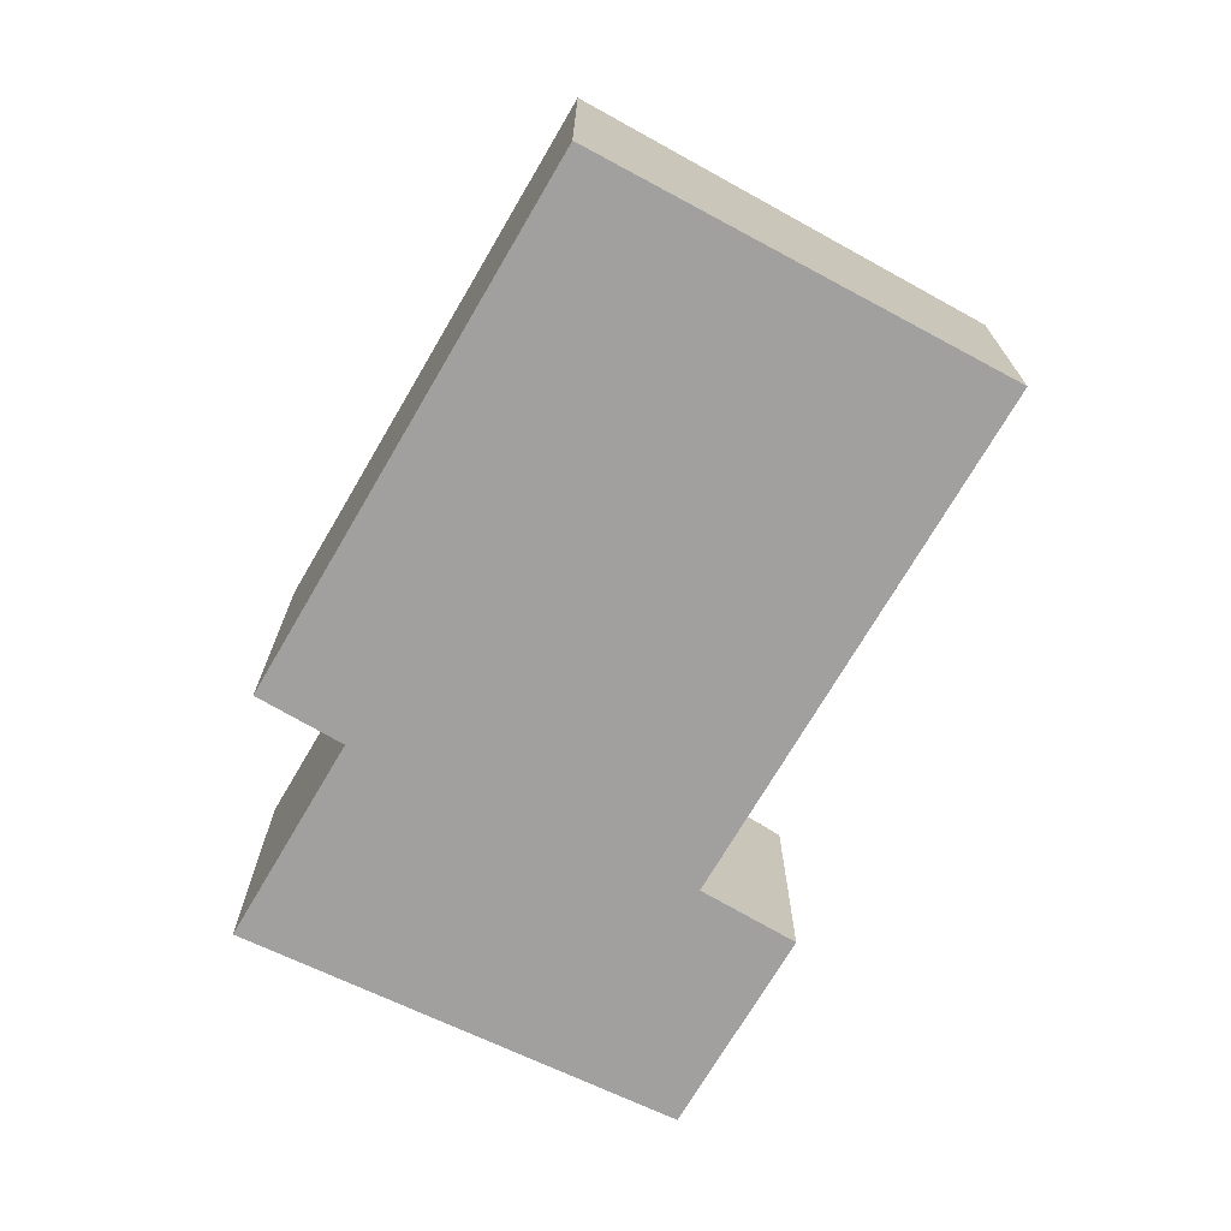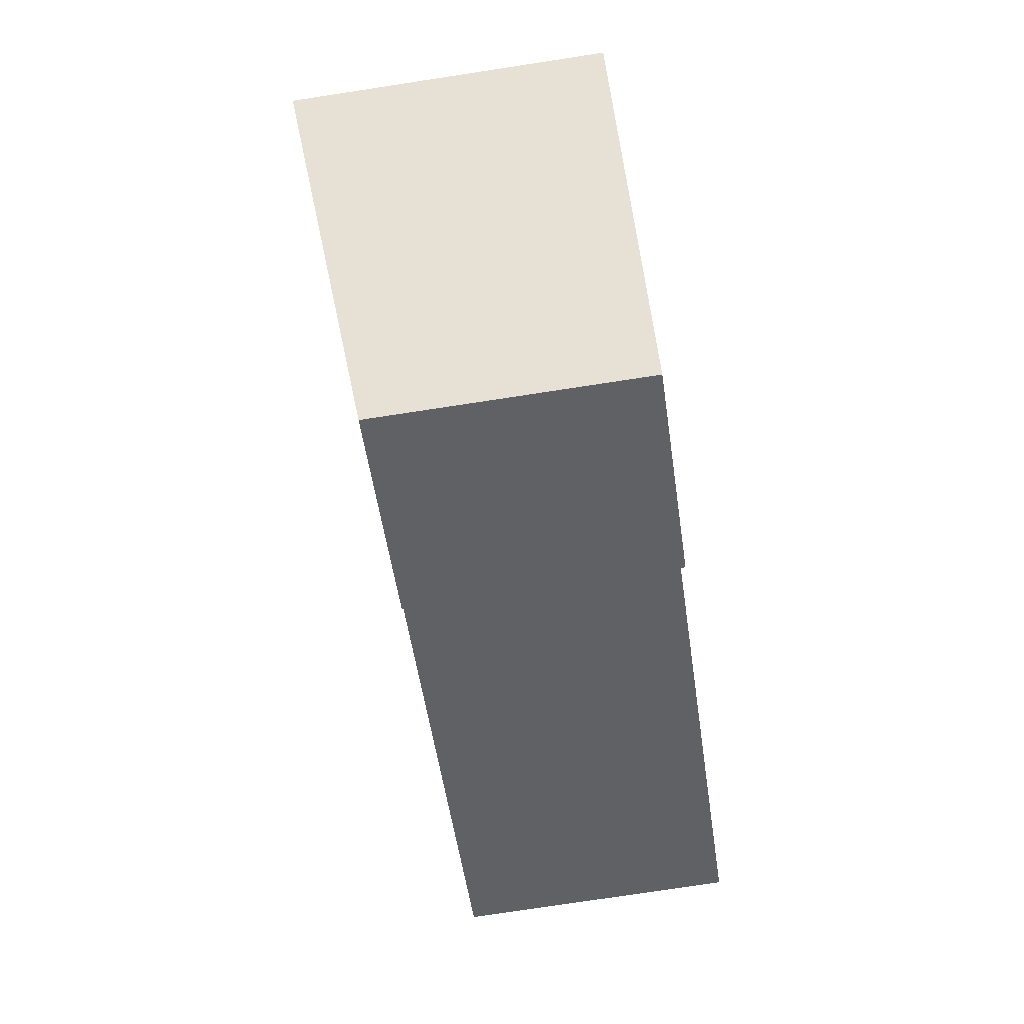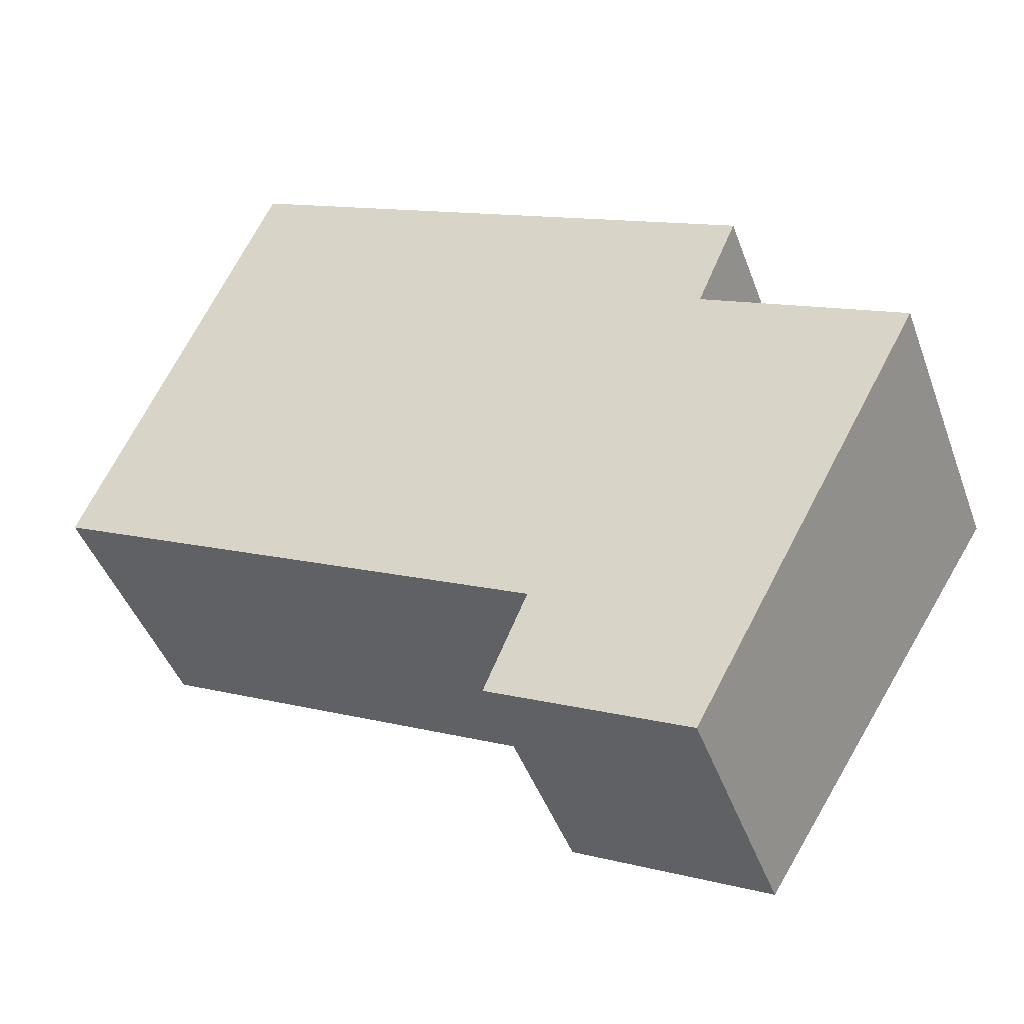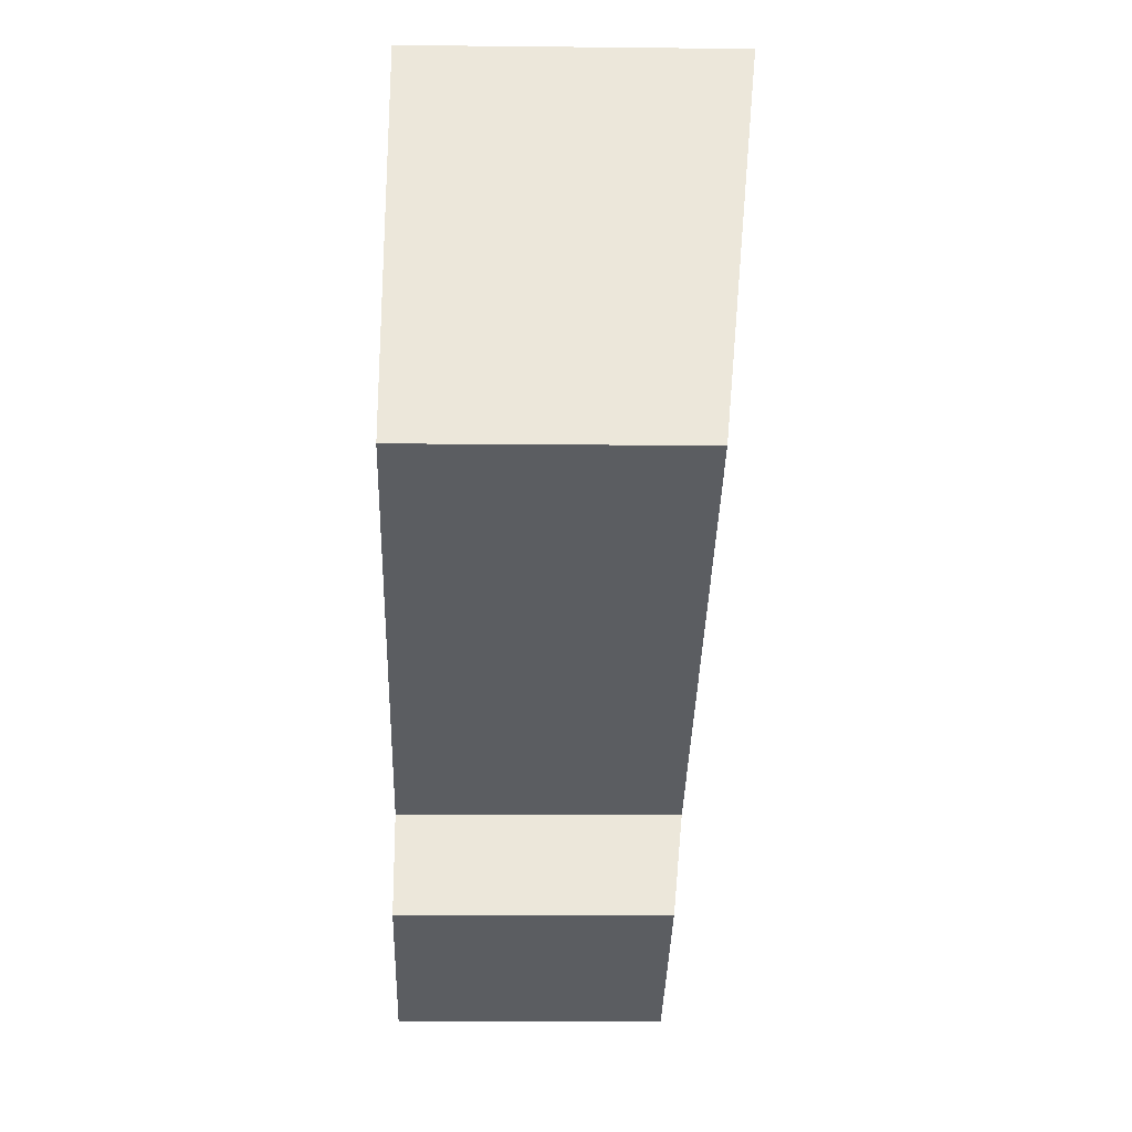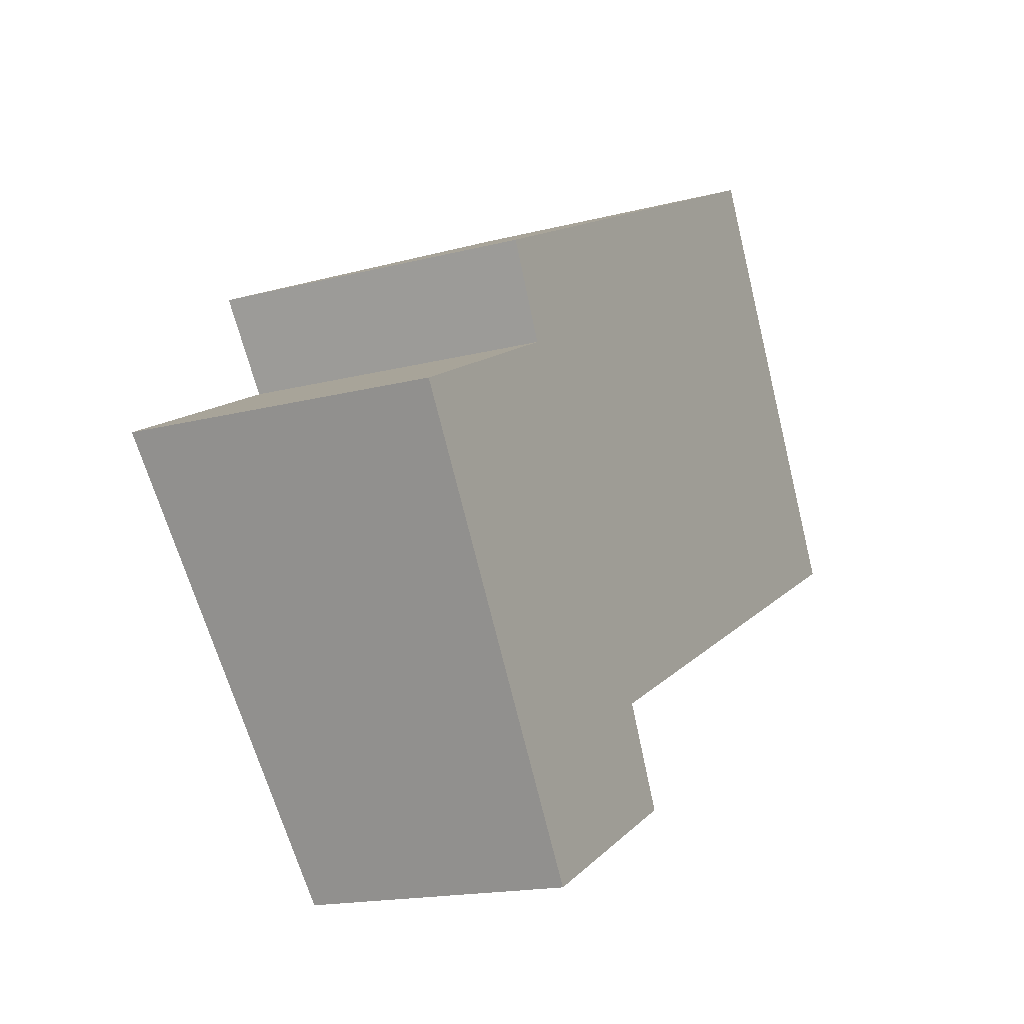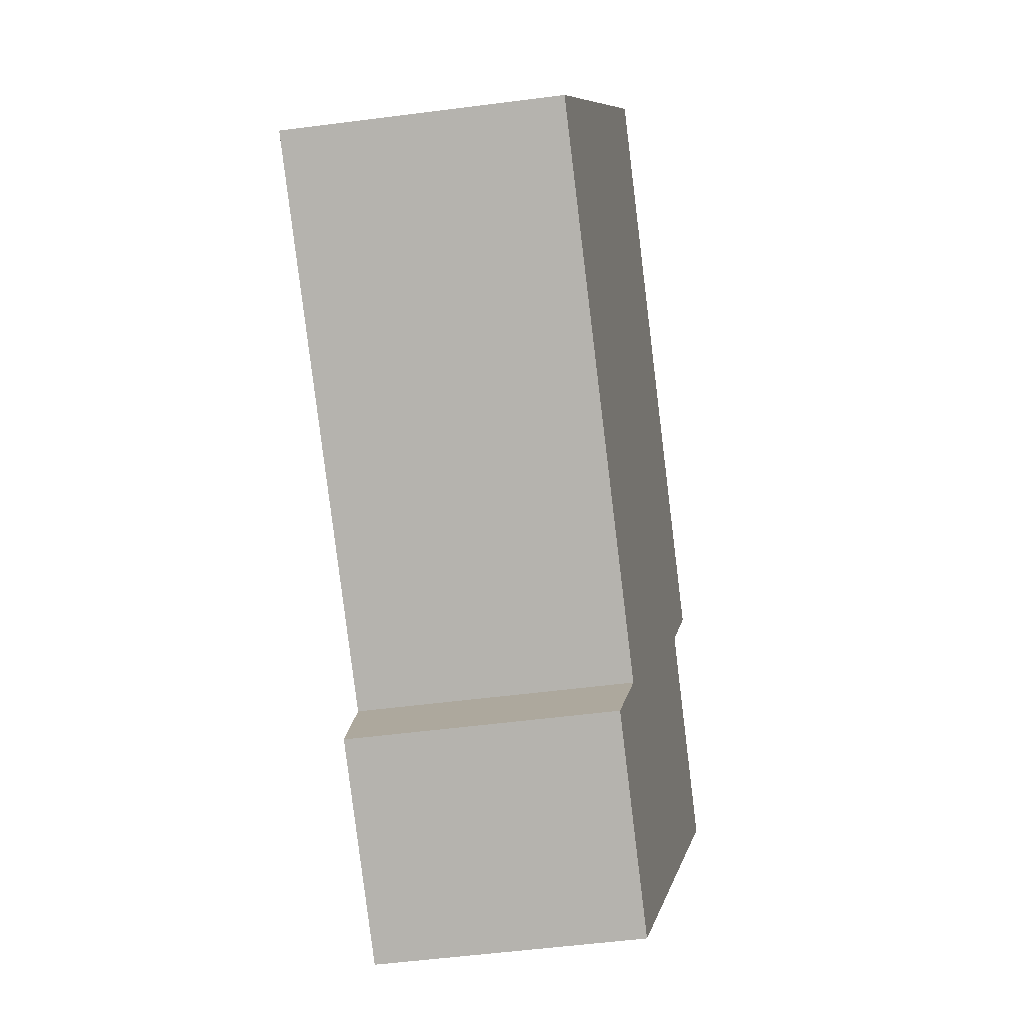
<metadata>
{"format":"obj","ext":"obj","renderer":"f3d","projection":"perspective","resolution":1024,"background":"white","views":[{"elev":-71.9,"azim":33.2,"up":"+Y"},{"elev":-75.8,"azim":-81.3,"up":"+Z"},{"elev":-44.7,"azim":-160.5,"up":"+Z"},{"elev":-9.1,"azim":88.3,"up":"+Z"},{"elev":-16.8,"azim":-62.1,"up":"+Z"},{"elev":-54.4,"azim":97.8,"up":"+Z"}]}
</metadata>
<code>
v  8.322 4.015 -1.829
v  12.01 4.32 3.238
v  13.39 4.015 0.692
v  5.886 4.015 -3.041
v  3.657 3.848 -5.923
v  6.594 3.848 -4.463
v  0 4.578 2.803e-16
v  2.974 4.578 1.478
v  10.15 4.729 6.644
v  9.961 4.729 6.549
v  8.322 4.729 5.734
v  2.337 4.729 2.758
v  6.594 2.733e-16 -4.463
v  3.657 3.627e-16 -5.923
v  13.39 -4.237e-17 0.692
v  8.322 1.12e-16 -1.829
v  5.886 1.862e-16 -3.041
v  0 0 0
v  2.337 -1.689e-16 2.758
v  2.974 -9.05e-17 1.478
v  8.322 -3.511e-16 5.734
v  9.961 -4.01e-16 6.549
v  10.15 -4.068e-16 6.644
v  12.01 -1.983e-16 3.238
g defaultobject
f 1 2 3
f 2 1 4
f 5 4 6
f 4 5 7
f 4 7 2
f 2 7 8
f 8 9 2
f 9 8 10
f 10 8 11
f 11 8 12
f 13 5 6
f 5 13 14
f 15 1 3
f 1 15 16
f 1 16 4
f 4 16 17
f 5 18 7
f 18 5 14
f 8 19 12
f 19 8 20
f 18 8 7
f 8 18 20
f 19 11 12
f 11 19 21
f 11 21 10
f 10 21 9
f 9 21 22
f 9 22 23
f 23 2 9
f 2 23 3
f 3 23 24
f 3 24 15
f 17 6 4
f 6 17 13
f 22 24 23
f 24 22 21
f 24 21 19
f 24 19 15
f 15 19 16
f 16 19 20
f 16 20 18
f 16 18 17
f 17 18 14
f 17 14 13

</code>
